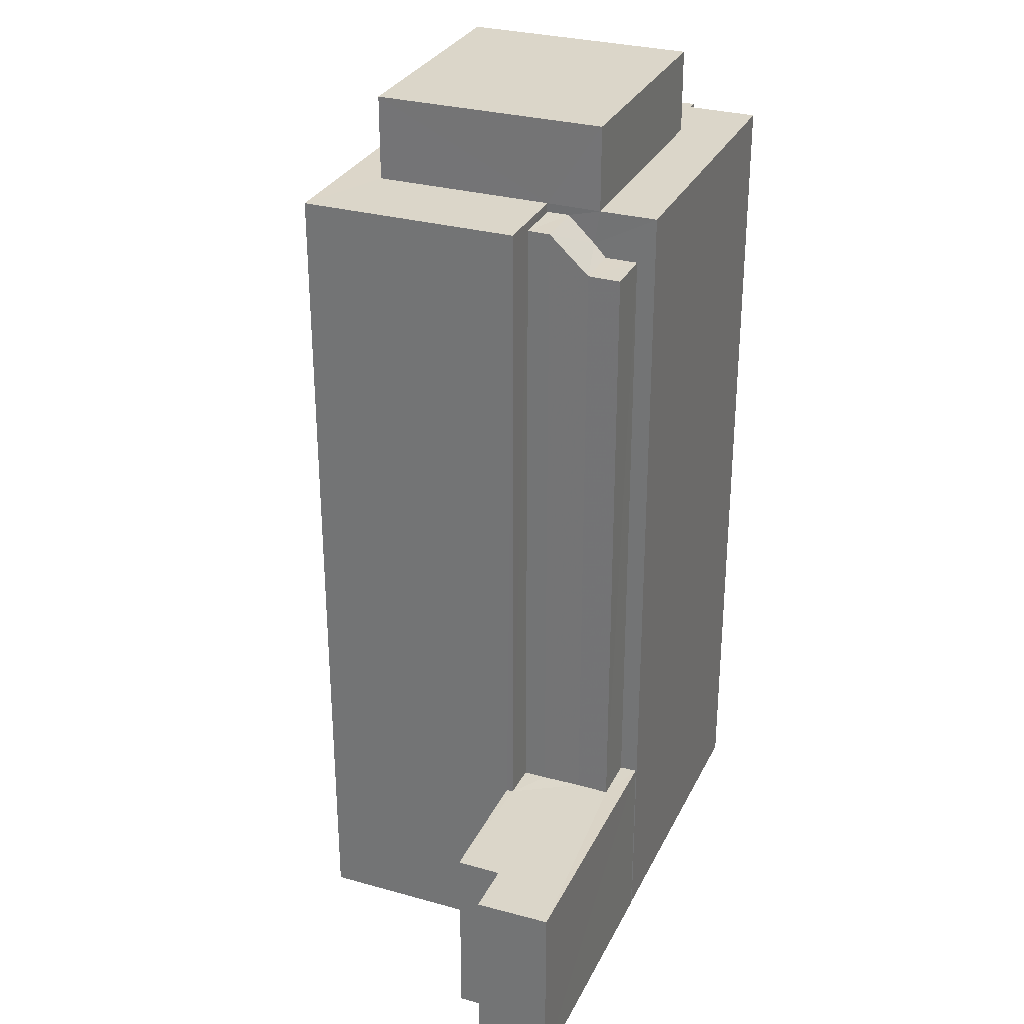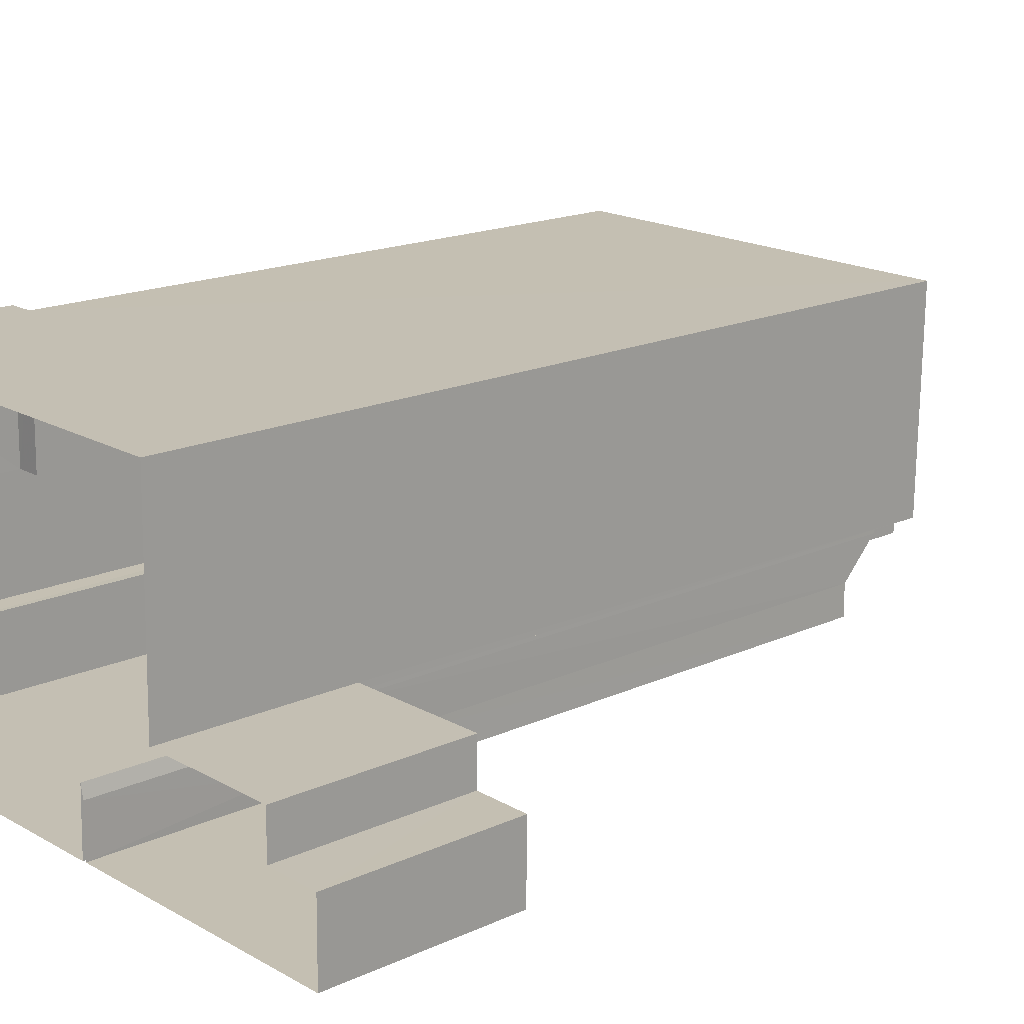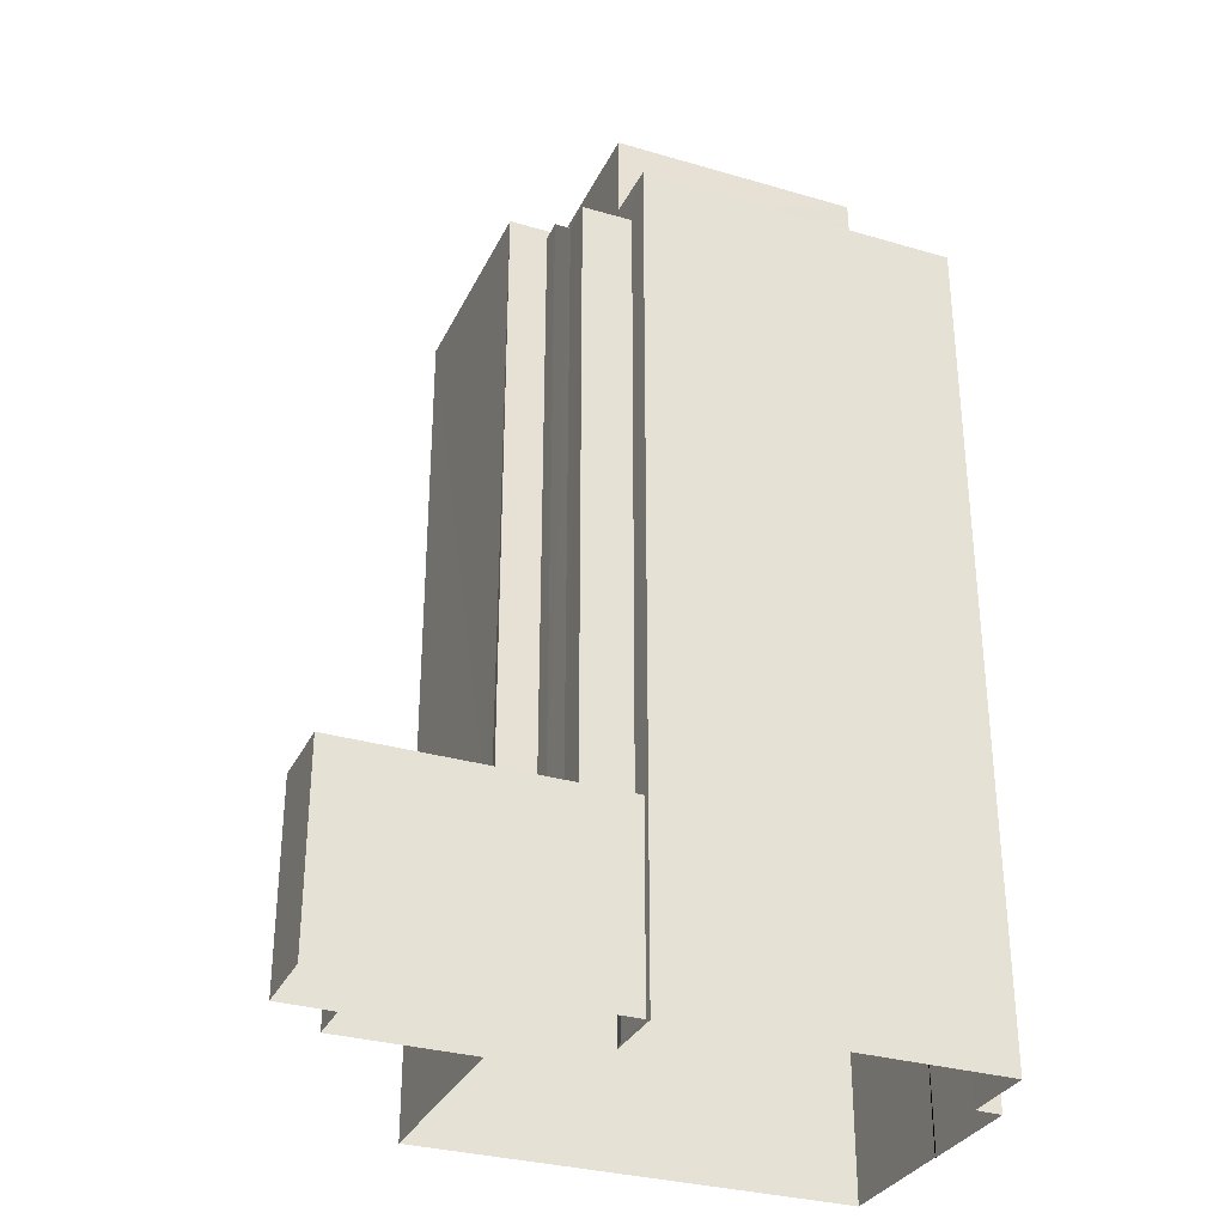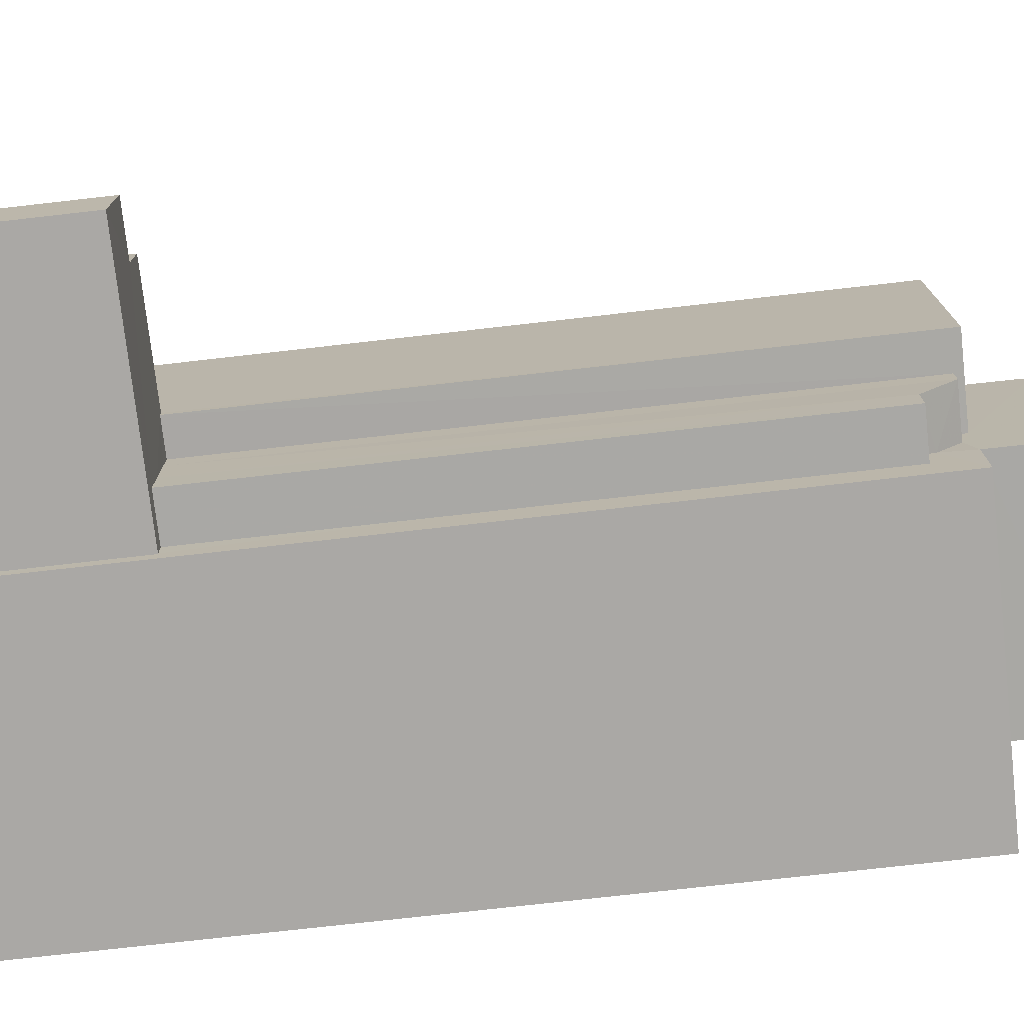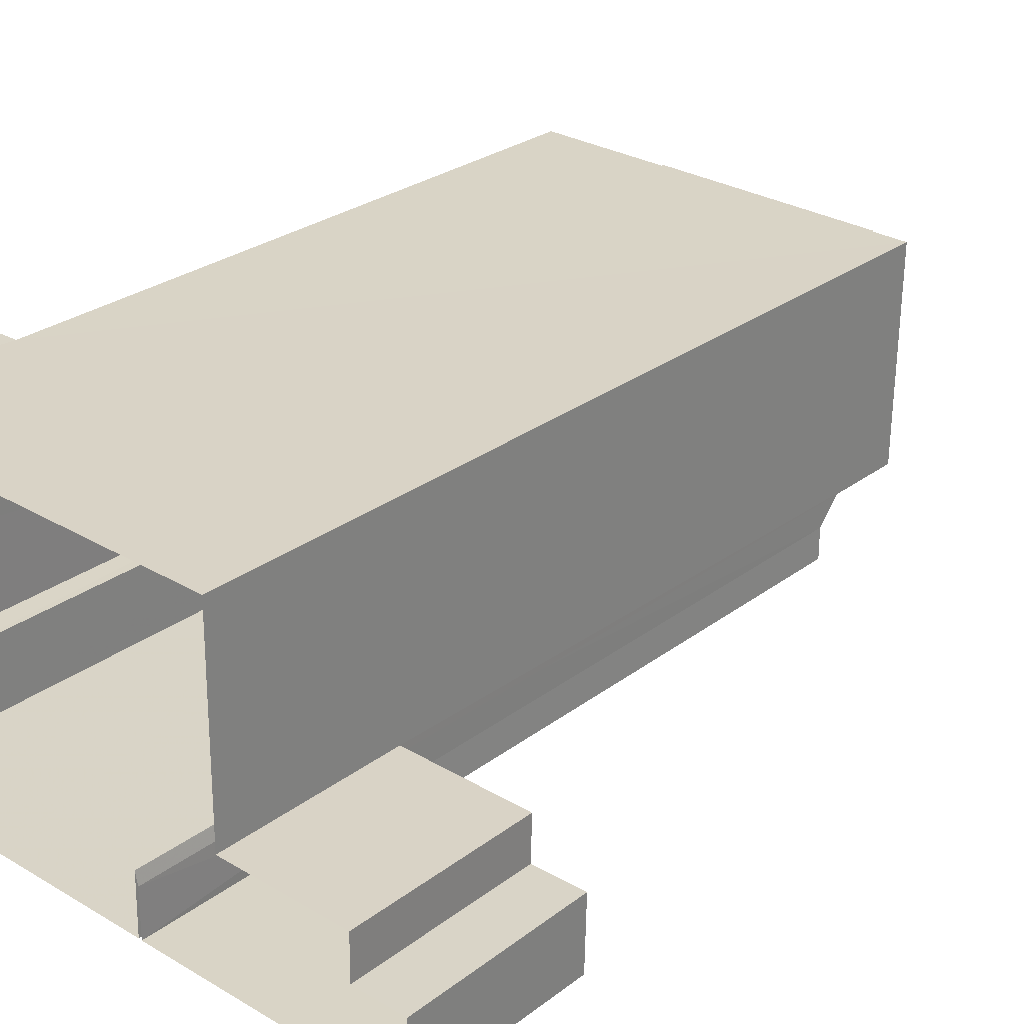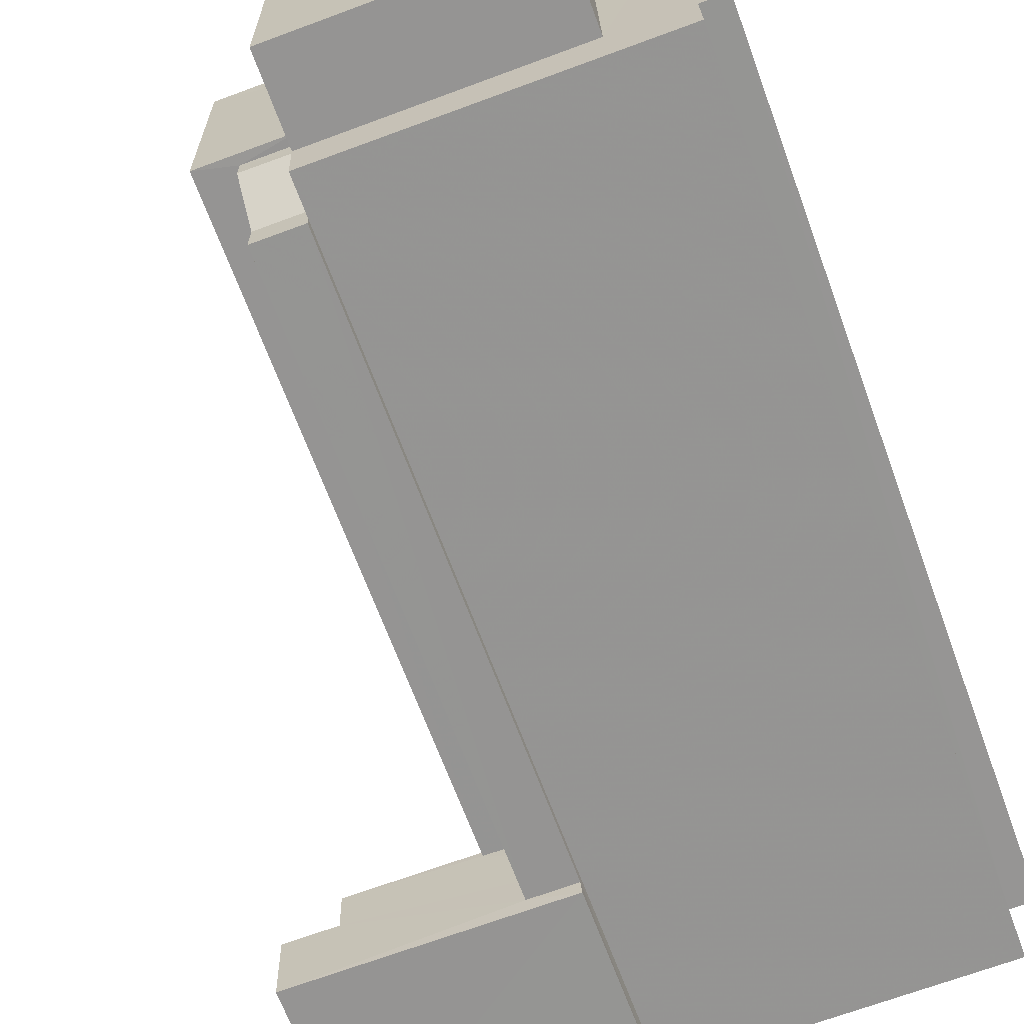
<metadata>
{"format":"obj","ext":"obj","renderer":"f3d","projection":"perspective","resolution":1024,"background":"white","views":[{"elev":30.0,"azim":-66.8,"up":"+Z"},{"elev":16.9,"azim":-132.8,"up":"+Y"},{"elev":-31.6,"azim":-21.5,"up":"+Z"},{"elev":-76.1,"azim":-83.6,"up":"+Y"},{"elev":27.5,"azim":-138.8,"up":"+Y"},{"elev":-66.8,"azim":20.2,"up":"+Y"}]}
</metadata>
<code>
v -3.726e+05 -1.052e+05 24.33
v -3.726e+05 -1.052e+05 24.33
v -3.726e+05 -1.052e+05 24.33
v -3.726e+05 -1.052e+05 24.33
v -3.726e+05 -1.052e+05 24.33
v -3.726e+05 -1.052e+05 24.33
v -3.726e+05 -1.052e+05 24.33
v -3.726e+05 -1.052e+05 24.33
v -3.726e+05 -1.052e+05 24.33
v -3.726e+05 -1.052e+05 24.33
v -3.726e+05 -1.052e+05 24.33
v -3.726e+05 -1.052e+05 24.33
v -3.726e+05 -1.052e+05 24.33
v -3.726e+05 -1.052e+05 24.33
v -3.726e+05 -1.052e+05 24.33
v -3.726e+05 -1.052e+05 24.33
v -3.726e+05 -1.052e+05 55.97
v -3.726e+05 -1.052e+05 55.97
v -3.726e+05 -1.052e+05 55.97
v -3.726e+05 -1.052e+05 55.97
v -3.726e+05 -1.052e+05 55.84
v -3.726e+05 -1.052e+05 55.84
v -3.726e+05 -1.052e+05 55.84
v -3.726e+05 -1.052e+05 55.84
v -3.726e+05 -1.052e+05 54.45
v -3.726e+05 -1.052e+05 54.45
v -3.726e+05 -1.052e+05 54.45
v -3.726e+05 -1.052e+05 54.45
v -3.726e+05 -1.052e+05 31.5
v -3.726e+05 -1.052e+05 31.51
v -3.726e+05 -1.052e+05 31.5
v -3.726e+05 -1.052e+05 31.5
v -3.726e+05 -1.052e+05 31.5
v -3.726e+05 -1.052e+05 31.5
v -3.726e+05 -1.052e+05 31.51
v -3.726e+05 -1.052e+05 31.51
v -3.726e+05 -1.052e+05 31.5
v -3.726e+05 -1.052e+05 31.5
v -3.726e+05 -1.052e+05 31.51
v -3.726e+05 -1.052e+05 31.51
v -3.726e+05 -1.052e+05 56.18
v -3.726e+05 -1.052e+05 56.18
v -3.726e+05 -1.052e+05 56.18
v -3.726e+05 -1.052e+05 56.18
v -3.726e+05 -1.052e+05 56.18
v -3.726e+05 -1.052e+05 56.18
v -3.726e+05 -1.052e+05 56.18
v -3.726e+05 -1.052e+05 56.18
v -3.726e+05 -1.052e+05 56.18
v -3.726e+05 -1.052e+05 56.18
v -3.726e+05 -1.052e+05 31.14
v -3.726e+05 -1.052e+05 31.14
v -3.726e+05 -1.052e+05 31.14
v -3.726e+05 -1.052e+05 31.14
v -3.726e+05 -1.052e+05 54.9
v -3.726e+05 -1.052e+05 59.39
v -3.726e+05 -1.052e+05 59.39
v -3.726e+05 -1.052e+05 59.39
v -3.726e+05 -1.052e+05 59.39
f 1 2 3
f 4 5 6
f 1 6 2
f 7 8 9
f 10 5 4
f 2 11 12
f 9 8 13
f 14 15 13
f 14 8 16
f 5 14 11
f 5 15 14
f 6 5 2
f 5 11 2
f 8 14 13
f 17 18 19
f 20 17 19
f 21 22 23
f 21 24 22
f 25 26 27
f 25 28 26
f 29 30 31
f 32 33 31
f 34 33 32
f 35 30 36
f 37 32 38
f 35 36 39
f 38 32 40
f 40 31 35
f 31 30 35
f 40 32 31
f 41 42 43
f 43 42 44
f 45 41 46
f 47 45 46
f 48 47 46
f 43 44 49
f 46 41 50
f 50 41 43
f 51 52 53
f 54 51 53
f 27 55 25
f 55 21 23
f 25 55 23
f 56 57 58
f 56 59 57
f 34 16 33
f 34 14 16
f 37 23 22
f 37 38 23
f 30 7 9
f 30 29 7
f 38 25 23
f 38 40 25
f 51 12 52
f 51 2 12
f 31 16 8
f 31 33 16
f 42 53 11
f 11 53 12
f 42 41 53
f 12 53 52
f 36 9 13
f 36 30 9
f 40 28 25
f 40 35 28
f 48 56 58
f 48 46 56
f 11 34 42
f 42 34 44
f 11 14 34
f 44 34 32
f 31 8 7
f 29 31 7
f 5 10 55
f 10 47 55
f 57 43 49
f 57 49 58
f 49 48 58
f 55 47 48
f 24 21 49
f 21 55 48
f 21 48 49
f 45 10 4
f 45 47 10
f 37 22 32
f 32 22 44
f 44 22 49
f 22 24 49
f 54 53 20
f 6 17 4
f 53 41 20
f 4 17 45
f 20 41 45
f 17 20 45
f 50 59 56
f 46 50 56
f 35 26 28
f 35 39 26
f 43 57 59
f 50 43 59
f 18 1 3
f 19 18 3
f 6 1 18
f 17 6 18
f 27 5 55
f 27 15 5
f 27 39 15
f 15 39 13
f 27 26 39
f 13 39 36
f 3 51 19
f 19 51 20
f 3 2 51
f 20 51 54

</code>
